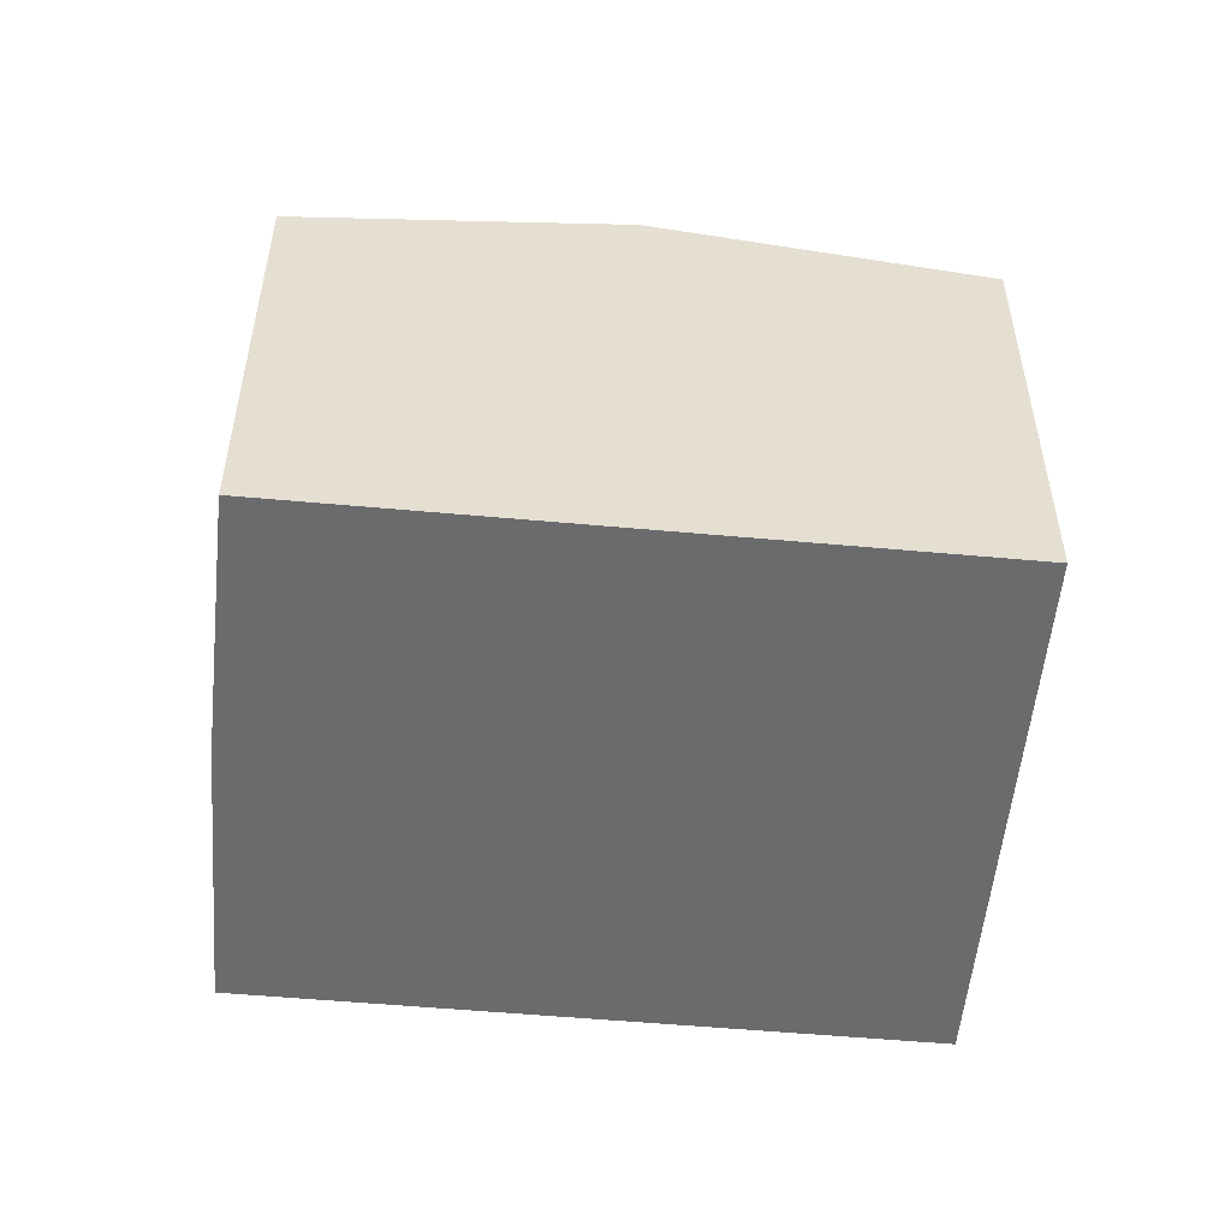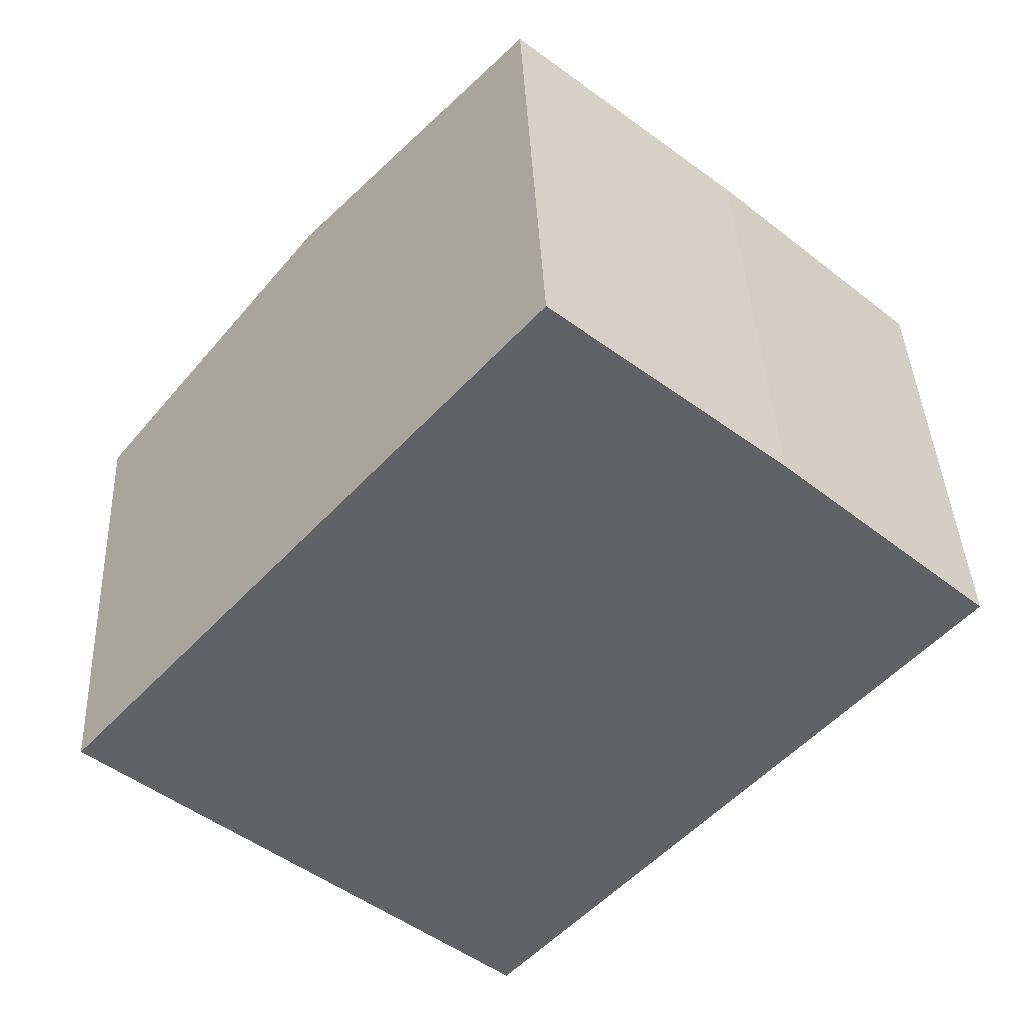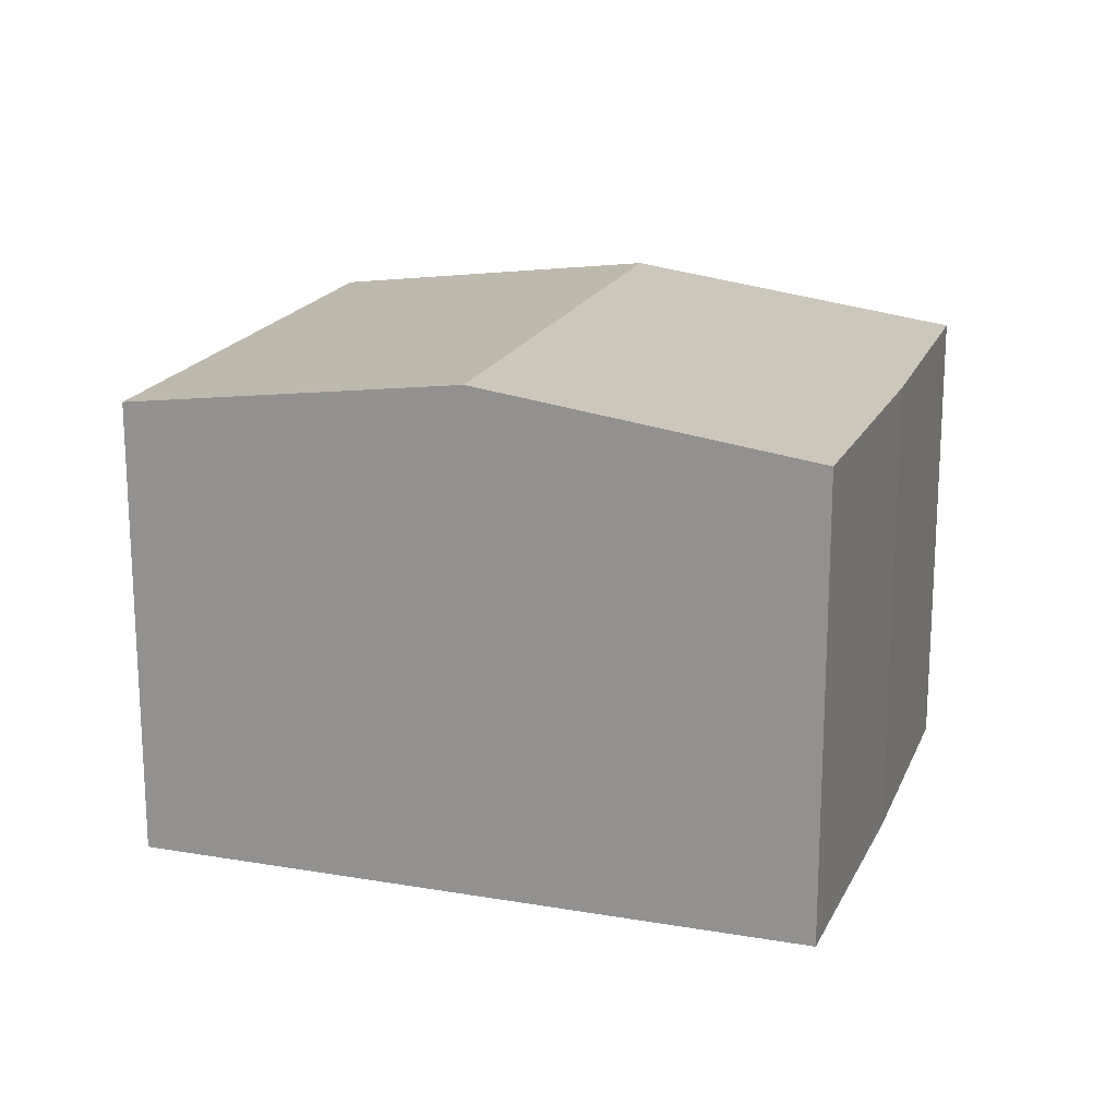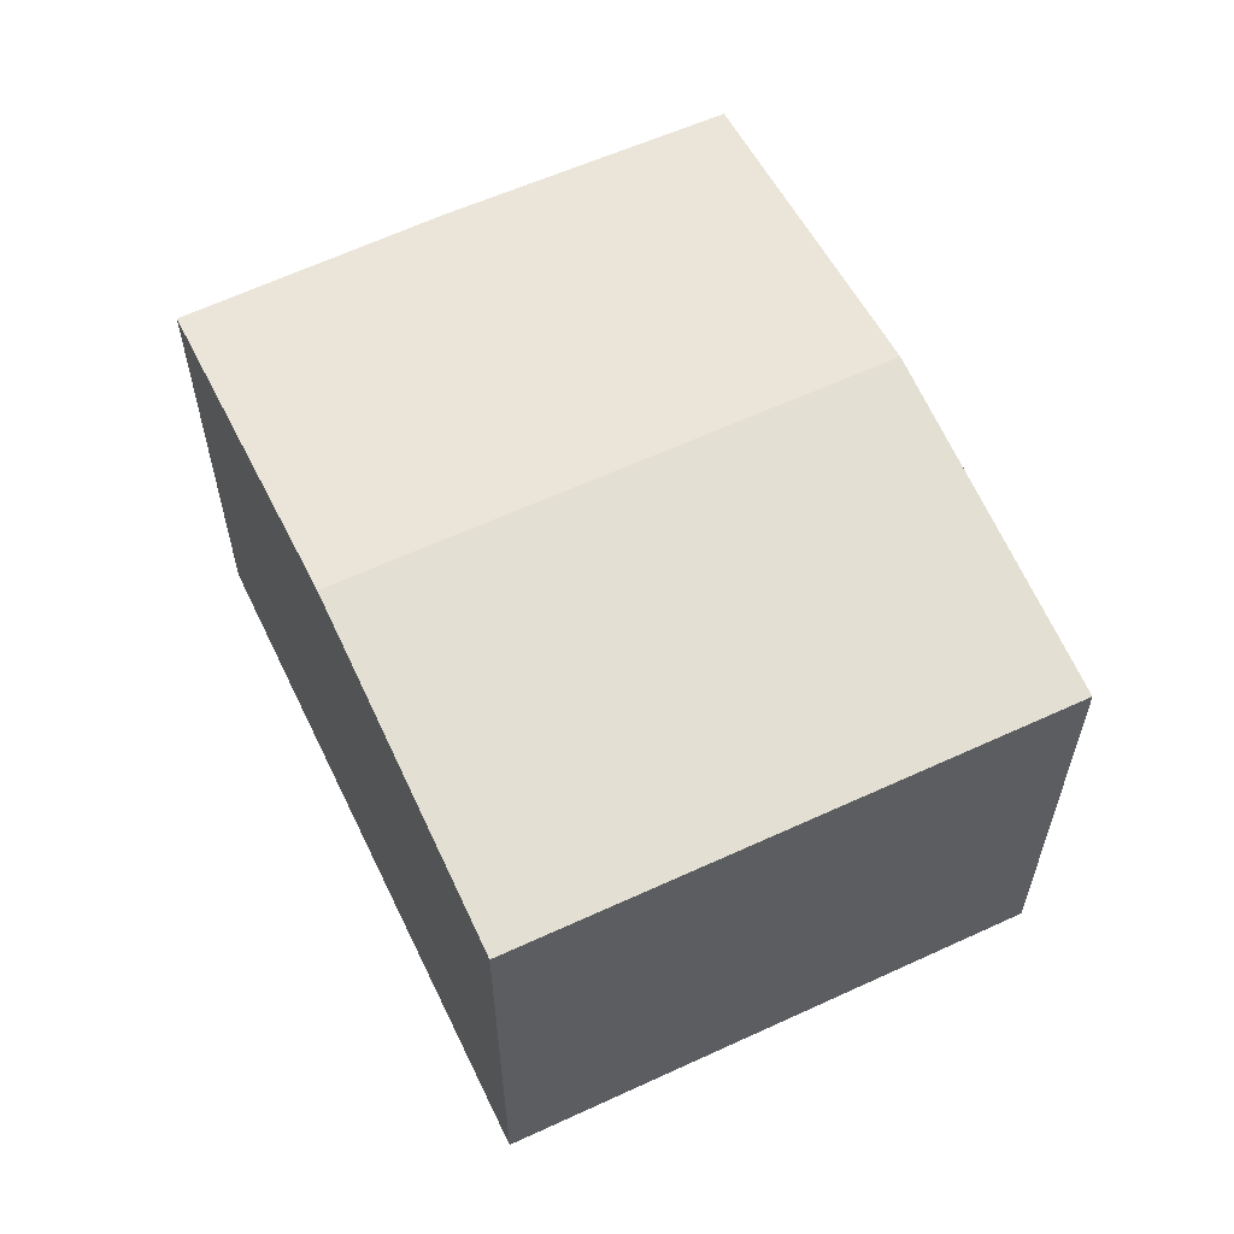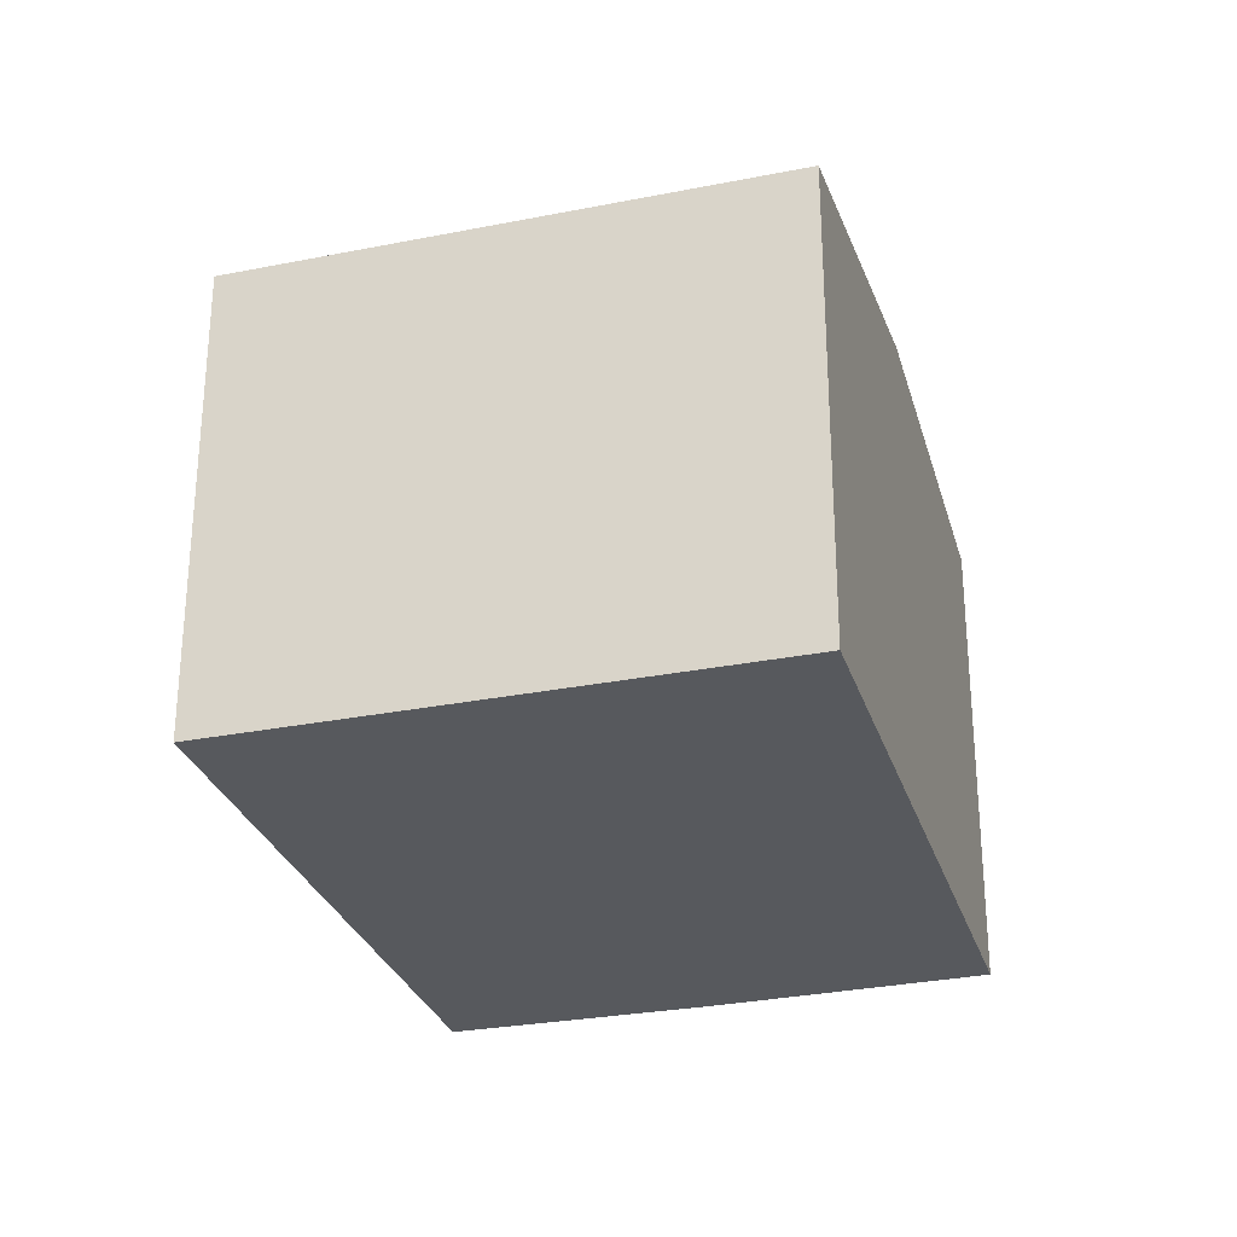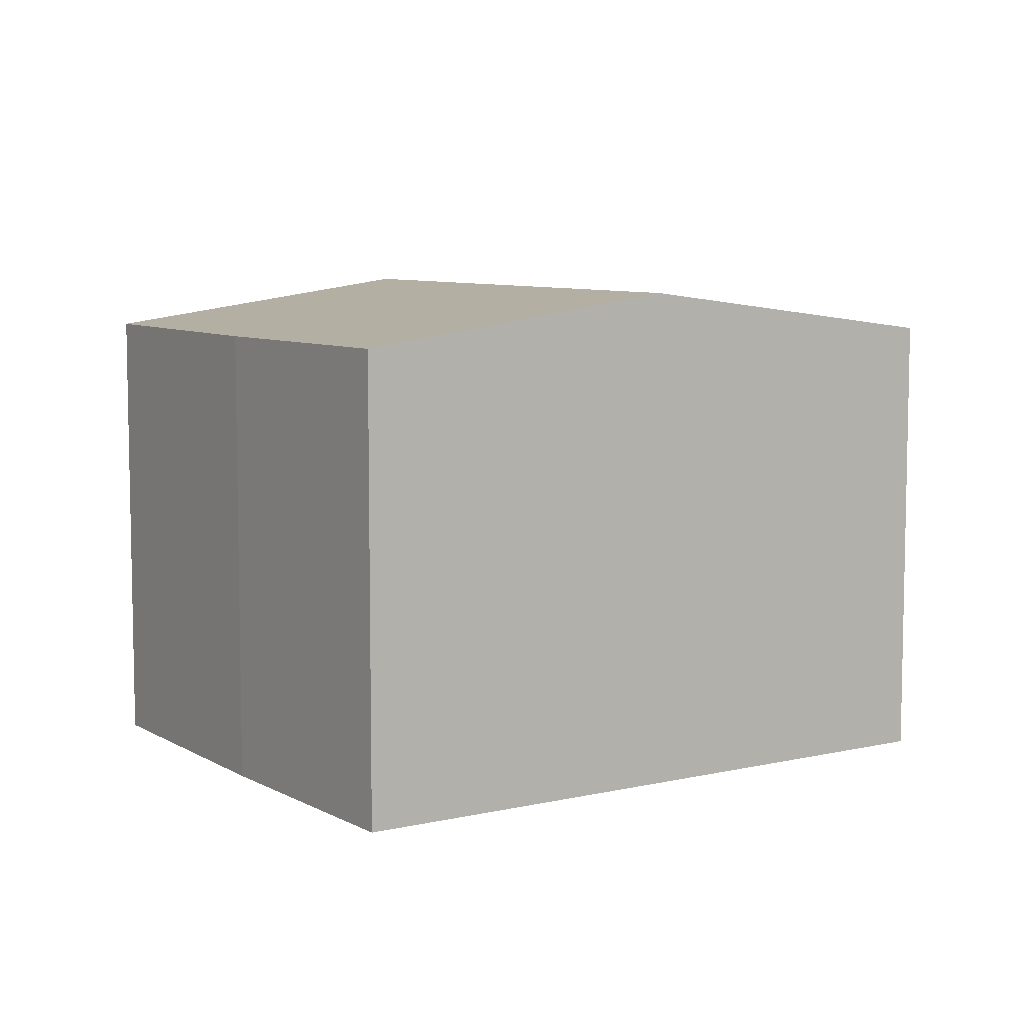
<metadata>
{"format":"obj","ext":"obj","renderer":"f3d","projection":"perspective","resolution":1024,"background":"white","views":[{"elev":-53.5,"azim":125.6,"up":"+Y"},{"elev":39.7,"azim":-2.6,"up":"+Z"},{"elev":18.8,"azim":-30.6,"up":"+Y"},{"elev":61.0,"azim":-164.4,"up":"+Y"},{"elev":-29.1,"azim":-122.6,"up":"+Y"},{"elev":7.6,"azim":97.6,"up":"+Y"}]}
</metadata>
<code>
v  3.301 7.388 3.773
v  12.61 6.737 2.26
v  9.35 7.388 -1.462
v  9.721 6.729 4.846
v  6.558 6.737 7.496
v  6.05 6.729 -5.234
v  0 6.728 4.12e-16
v  0 0 0
v  3.301 -2.31e-16 3.773
v  6.558 -4.59e-16 7.496
v  9.721 -2.967e-16 4.846
v  12.61 -1.384e-16 2.26
v  9.35 8.952e-17 -1.462
v  6.05 3.205e-16 -5.234
g defaultobject
f 1 2 3
f 2 1 4
f 4 1 5
f 6 1 3
f 1 6 7
f 8 1 7
f 1 8 5
f 5 8 9
f 5 9 10
f 10 4 5
f 4 10 11
f 4 12 2
f 12 4 11
f 12 3 2
f 3 12 6
f 6 12 13
f 6 13 14
f 14 7 6
f 7 14 8
f 9 11 10
f 11 9 8
f 11 8 12
f 12 8 13
f 13 8 14

</code>
